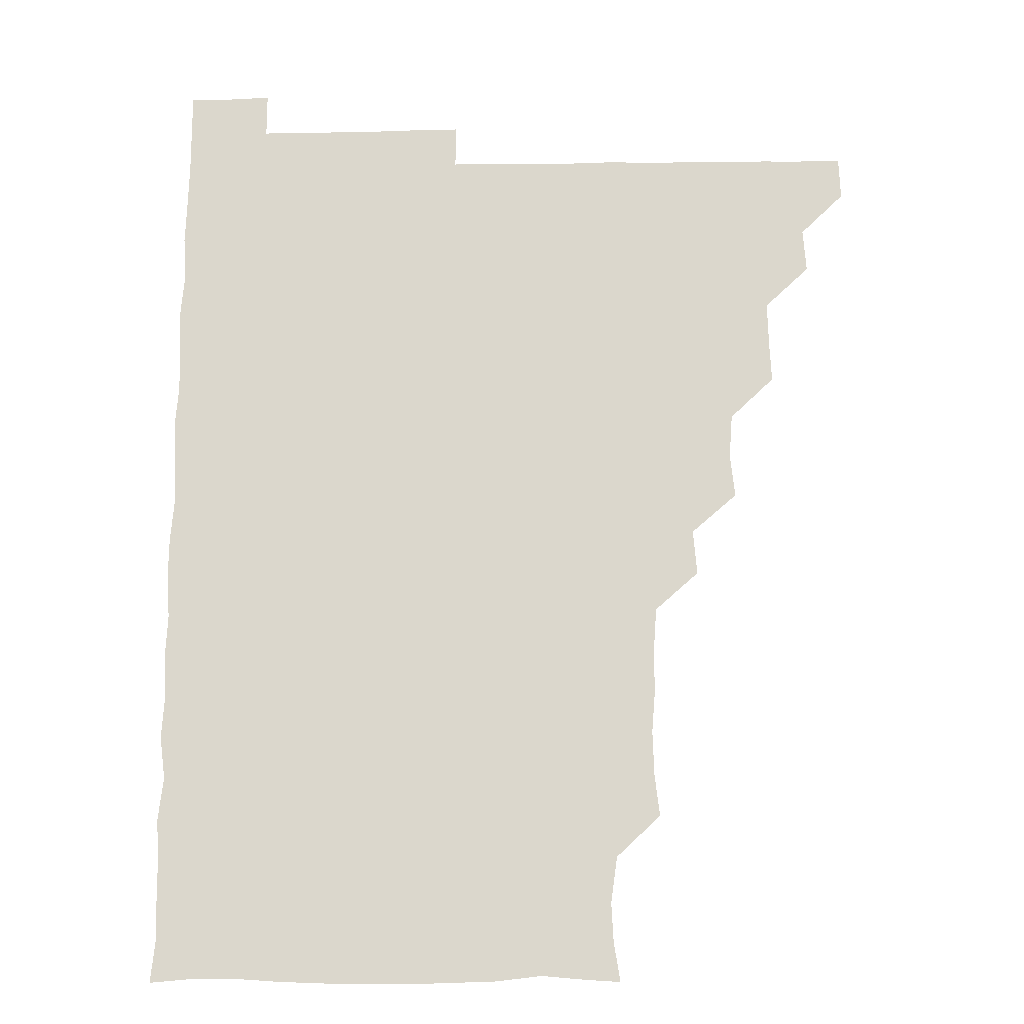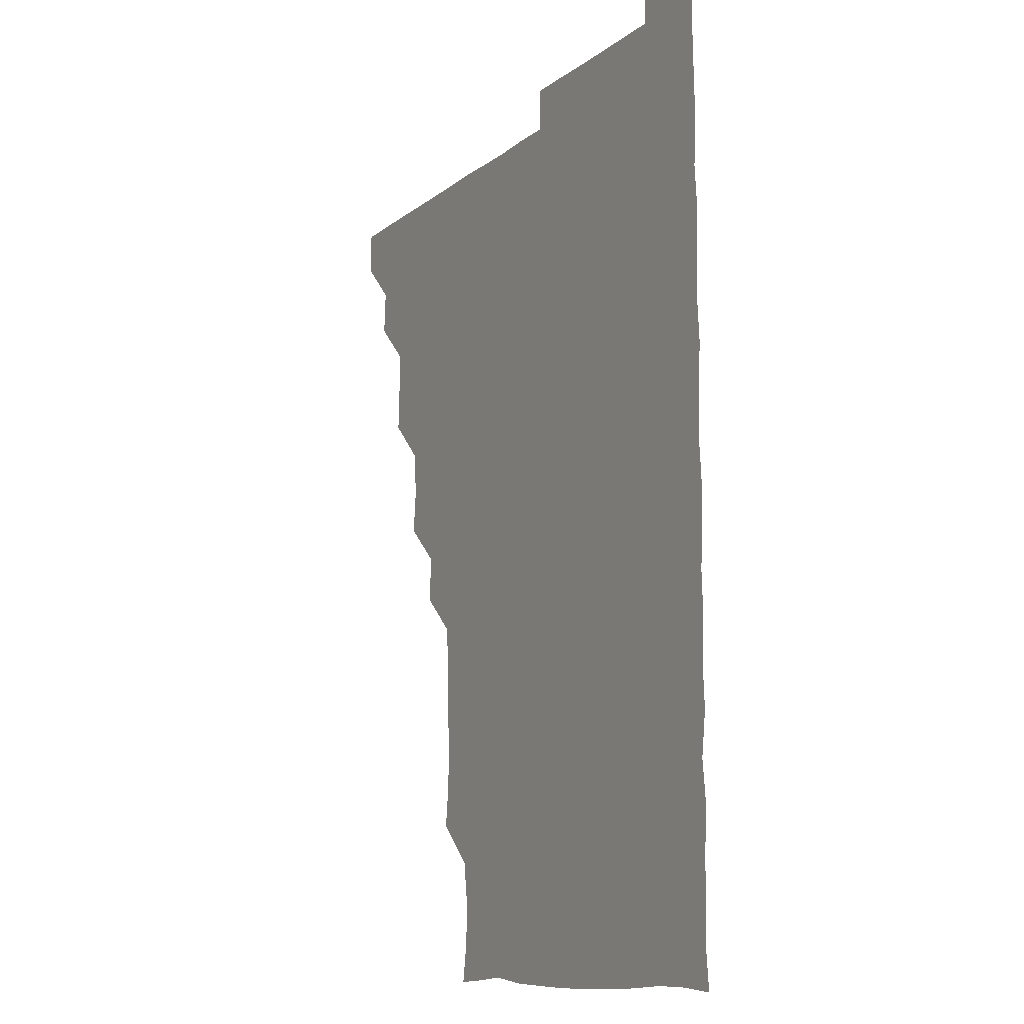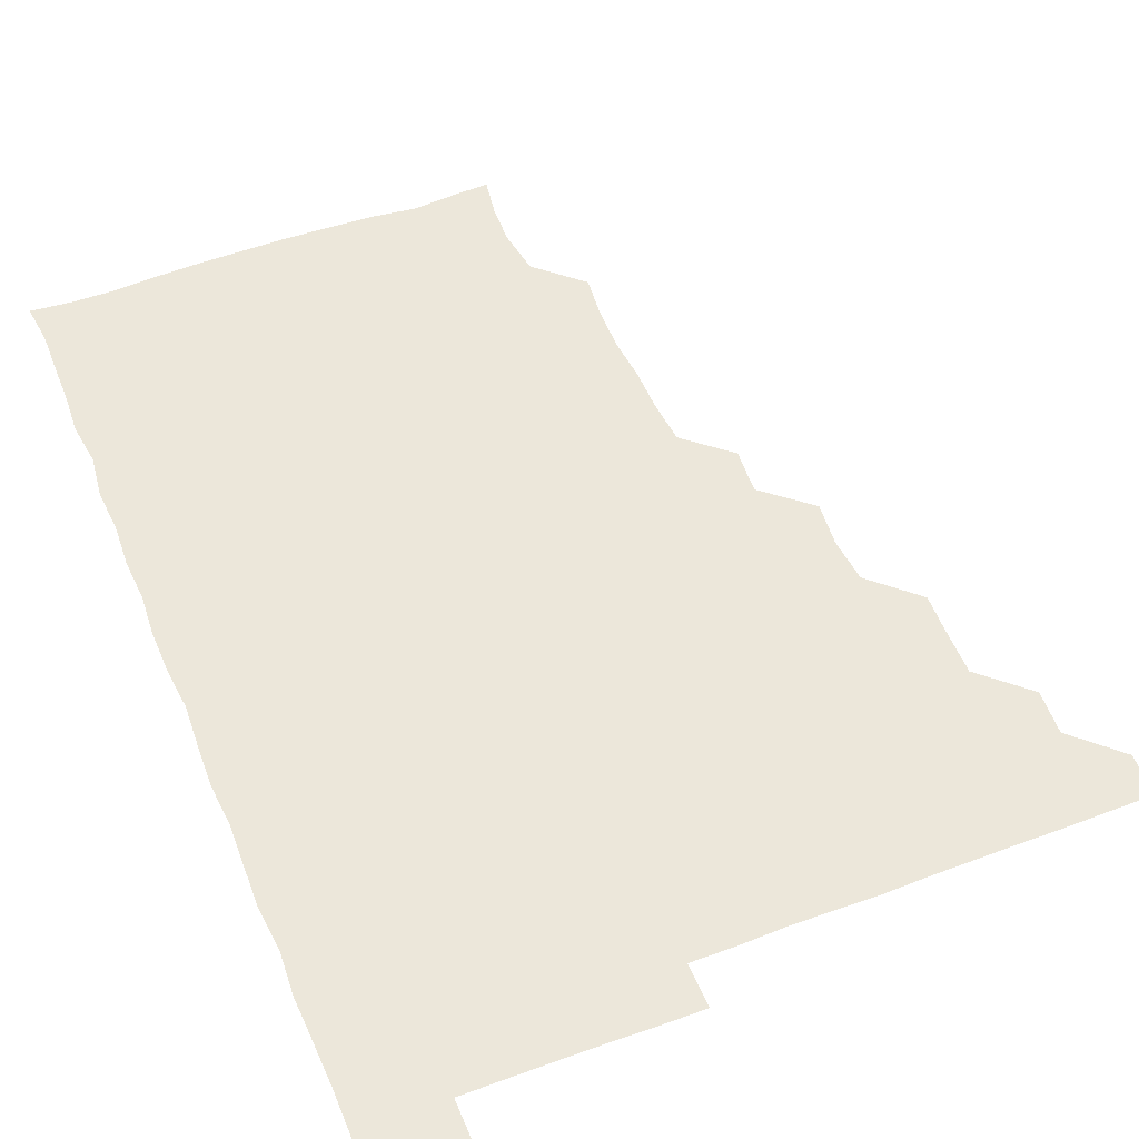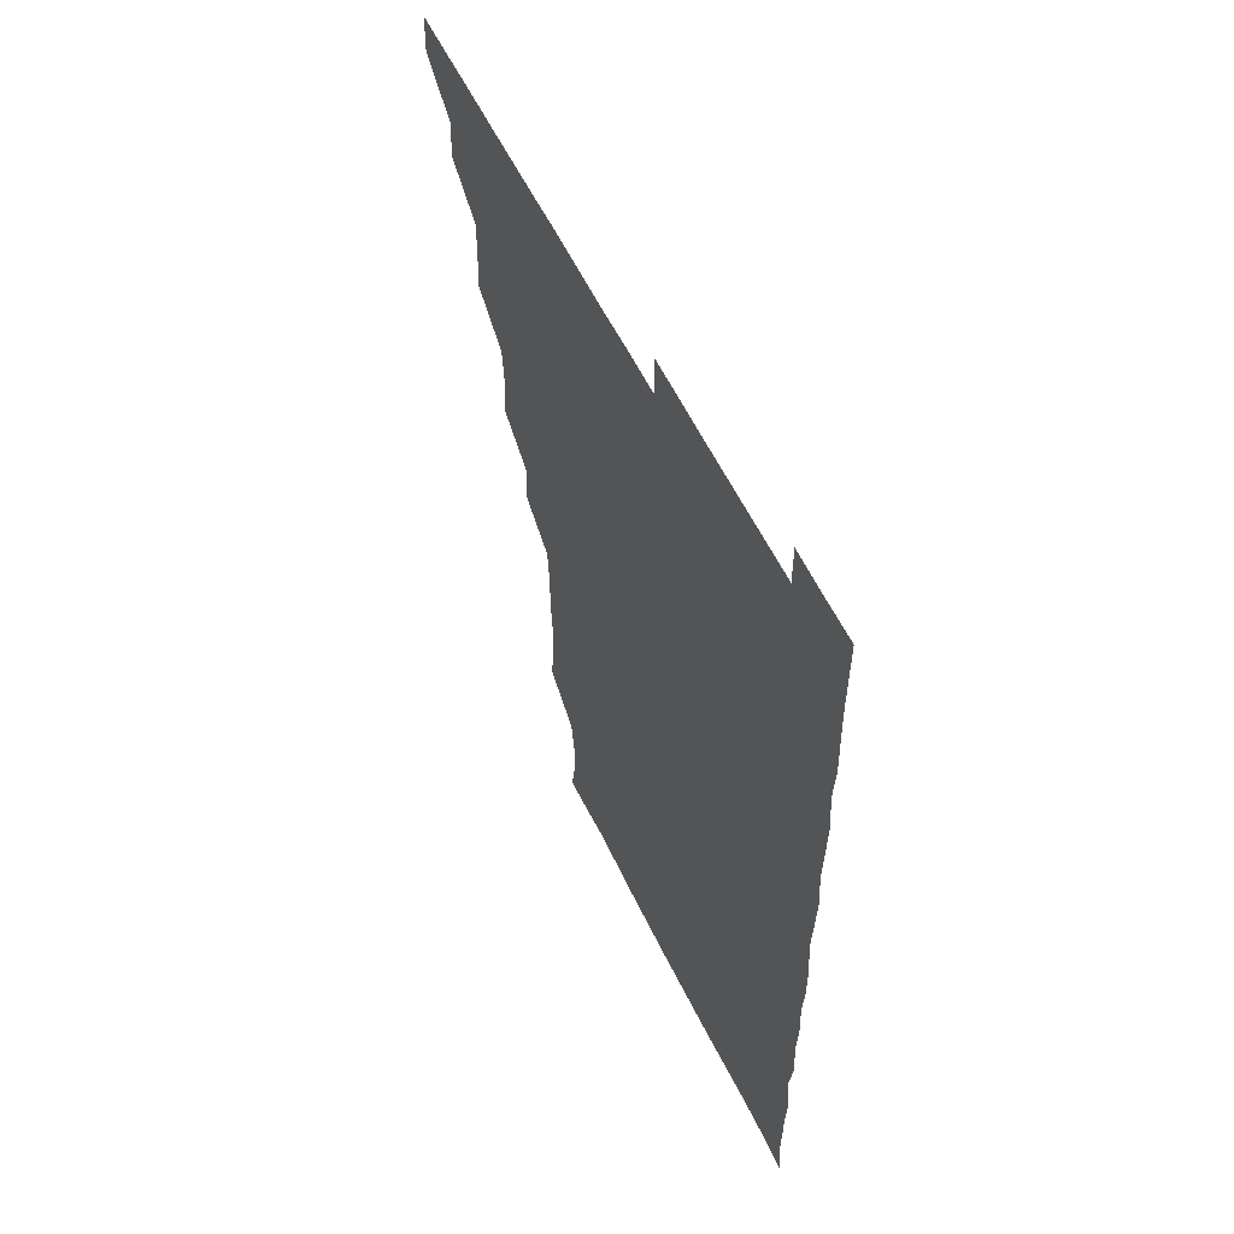
<metadata>
{"format":"obj","ext":"obj","renderer":"f3d","projection":"perspective","resolution":1024,"background":"white","views":[{"elev":-17.2,"azim":-178.5,"up":"+Y"},{"elev":-10.6,"azim":61.4,"up":"+Y"},{"elev":51.4,"azim":158.0,"up":"+Z"},{"elev":58.3,"azim":64.2,"up":"+Y"}]}
</metadata>
<code>
v 465.6 495.8 0
v 466.1 510.8 0
v 480.1 465.2 0
v 481.2 480.7 0
v 481.2 496 0
v 481.2 510.9 0
v 495 420 0
v 495.7 434.4 0
v 496 450.2 0
v 496.1 466.1 0
v 496.5 481 0
v 496.1 496 0
v 496 511.1 0
v 510.3 373.9 0
v 511.9 389.2 0
v 510.8 405 0
v 512.1 421.8 0
v 511.4 436.6 0
v 511.6 451.5 0
v 511.9 466.5 0
v 511.2 481 0
v 511.3 495.8 0
v 511 511 0
v 525.2 343.8 0
v 526.5 359.8 0
v 526.4 376.3 0
v 526.5 391.4 0
v 526.5 406.5 0
v 526 420.9 0
v 525.7 435.6 0
v 526.2 451.1 0
v 526.2 466.1 0
v 526.1 481 0
v 526.1 495.9 0
v 526 511.1 0
v 540.8 253.6 0
v 542.5 268.2 0
v 543 284.4 0
v 541.8 299 0
v 541.8 314.5 0
v 540.7 330 0
v 541.1 346.4 0
v 541.3 361.2 0
v 541.1 376.1 0
v 541.4 391.7 0
v 541 405.9 0
v 540.9 420.9 0
v 541.4 436.4 0
v 541 451 0
v 541.4 466 0
v 541 481.1 0
v 541.1 495.9 0
v 541 511.1 0
v 555.8 195.1 0
v 558 208.8 0
v 558.7 222.7 0
v 556.4 239 0
v 556.5 255.8 0
v 556.5 271 0
v 556.3 285.9 0
v 556.8 301.3 0
v 556 315.8 0
v 556.4 331.4 0
v 555.8 345.7 0
v 556.3 361.6 0
v 556.4 376.5 0
v 555.6 390.6 0
v 556.3 406.4 0
v 556.3 421.4 0
v 556.1 436.1 0
v 556.4 451.3 0
v 556 466.1 0
v 556.3 480.9 0
v 556.1 495.8 0
v 555.8 511.5 0
v 568.3 195.9 0
v 570.2 208.9 0
v 572.1 227.1 0
v 571.5 241.9 0
v 571.7 256.9 0
v 570.8 270.6 0
v 571 286.2 0
v 571.4 302.5 0
v 571.7 316.4 0
v 571.1 331.4 0
v 571.4 346.5 0
v 570.9 361 0
v 571.3 376.9 0
v 571.4 391.5 0
v 570.9 405.8 0
v 571.2 421.6 0
v 571.2 436.3 0
v 571.1 451.1 0
v 571 466 0
v 571.2 480.8 0
v 571 495.9 0
v 570.8 511.1 0
v 583.4 197.3 0
v 586.4 212.9 0
v 586.4 226.4 0
v 586.1 241.4 0
v 586.2 257.1 0
v 586.1 271.9 0
v 586.6 286.4 0
v 585.9 300.6 0
v 586.3 317.7 0
v 586 330.7 0
v 586.2 346.4 0
v 586.1 361.2 0
v 585.9 375.9 0
v 586.2 391.6 0
v 586 406 0
v 586 421 0
v 586.1 436.2 0
v 586 451 0
v 586.1 466 0
v 586.1 481 0
v 585.9 496.1 0
v 586 511 0
v 599.4 195.4 0
v 601.1 211.8 0
v 601.3 227 0
v 601.3 241.6 0
v 601.2 255.7 0
v 600.7 269.9 0
v 600.7 286.8 0
v 601.7 301.6 0
v 600.9 316 0
v 601.1 331 0
v 601.1 346.7 0
v 601.1 361.5 0
v 601.1 376 0
v 601 391.2 0
v 601.2 406.4 0
v 601.1 421.2 0
v 601.1 436.3 0
v 601.1 451.1 0
v 601.1 466 0
v 601.2 480.9 0
v 601.2 495.7 0
v 600.9 511.4 0
v 615.3 194.9 0
v 616.2 211.9 0
v 616.4 226.2 0
v 615.7 241.3 0
v 616.2 257.1 0
v 616.2 272.3 0
v 616 285.2 0
v 615.8 302.5 0
v 616 316 0
v 616.2 331.6 0
v 616 346.3 0
v 616 360.9 0
v 616.1 376.6 0
v 616 391.4 0
v 616 406.3 0
v 616.1 421.1 0
v 616 435.9 0
v 616 451 0
v 616.3 466.2 0
v 616.2 480.9 0
v 616.2 495.7 0
v 616.1 511.3 0
v 616.1 526.5 0
v 631 194.5 0
v 630.7 211.3 0
v 630.7 227.8 0
v 631.1 241.4 0
v 631.3 257 0
v 630.9 270.9 0
v 631.4 286.6 0
v 630.9 301.1 0
v 630.8 316.4 0
v 631 332 0
v 631.1 345.8 0
v 630.9 361.4 0
v 631 376.4 0
v 631 391.3 0
v 630.9 406 0
v 631 421.9 0
v 631 436.2 0
v 631 451 0
v 631.1 466.1 0
v 631.1 480.9 0
v 631.1 495.8 0
v 631 511.1 0
v 630.3 526.4 0
v 646.2 194.7 0
v 645.8 212.3 0
v 646.3 225.8 0
v 645.8 241 0
v 645.9 256.8 0
v 645.9 271.4 0
v 646.2 286.7 0
v 645.9 301.9 0
v 646.1 315.8 0
v 645.8 331.3 0
v 645.9 346.7 0
v 645.9 361.3 0
v 645.9 376.4 0
v 645.8 391.3 0
v 645.9 406.8 0
v 646 421.3 0
v 645.9 436.1 0
v 646 451.1 0
v 646 466.2 0
v 646 481 0
v 646 496 0
v 646.5 510.2 0
v 645.3 526.1 0
v 661.8 194.9 0
v 660.7 211.1 0
v 660.7 227.2 0
v 661.1 240.8 0
v 660.3 257.2 0
v 661.1 270.7 0
v 660.6 287.2 0
v 660.8 301.6 0
v 661 316.2 0
v 660.8 331.5 0
v 660.6 346.8 0
v 661.1 361 0
v 660.9 376.3 0
v 661.2 390.6 0
v 660.8 406.5 0
v 660.8 421.3 0
v 661.1 435.8 0
v 660.9 451.3 0
v 660.8 466.2 0
v 661 481 0
v 661 496 0
v 661 510.8 0
v 660.6 525.9 0
v 677.2 195.5 0
v 675.8 211.6 0
v 675.6 226.8 0
v 675.9 241.8 0
v 675.8 256.2 0
v 675.8 271.5 0
v 675.4 286.9 0
v 675.3 302 0
v 676 316.1 0
v 675.4 331.8 0
v 676.1 345.9 0
v 675.9 361.1 0
v 675.5 376.8 0
v 675.9 391.1 0
v 675.3 406.9 0
v 675.8 421.3 0
v 675.8 436.3 0
v 676 451 0
v 675.9 466.1 0
v 675.8 481.3 0
v 676 496 0
v 675.9 511 0
v 676 525.8 0
v 692.7 196.6 0
v 691.1 211.3 0
v 690.6 226.5 0
v 690.3 242.3 0
v 690.3 257.2 0
v 690.5 271.7 0
v 690.2 287 0
v 691 300.8 0
v 689.9 317.4 0
v 690.6 331.4 0
v 690.2 347.1 0
v 690.6 361.3 0
v 690.1 376.8 0
v 690.6 391.5 0
v 690.5 406.4 0
v 690.5 421.4 0
v 690.3 436.5 0
v 690.9 451.1 0
v 690.4 466.7 0
v 690.8 481.2 0
v 690.7 496.1 0
v 691 511 0
v 691.2 525.8 0
v 691.2 541.5 0
v 707.8 196.5 0
v 706 211.1 0
v 705.7 226.1 0
v 705.9 241.1 0
v 704.8 257.2 0
v 705.1 271.3 0
v 705.2 287 0
v 704.6 301.9 0
v 705 316.7 0
v 705.2 331.3 0
v 706 346.5 0
v 704.8 361.8 0
v 704.9 376.1 0
v 705.8 391 0
v 705.2 406.6 0
v 705.8 420.7 0
v 704.7 436.8 0
v 705.9 451 0
v 704.9 466.5 0
v 705 481.4 0
v 705.5 495.9 0
v 705.8 510.9 0
v 705.6 525.7 0
v 705.8 540.9 0
v 721.7 195.3 0
v 720.3 209.3 0
v 720.6 223.9 0
v 720.8 238.5 0
v 721.7 253 0
v 720 268.1 0
v 721.9 283.2 0
v 721 298.2 0
v 721.8 313.4 0
v 721.1 328.6 0
v 722.2 343.7 0
v 722 358.3 0
v 720.7 373.7 0
v 721.6 389.1 0
v 722.2 404.1 0
v 721.1 419.1 0
v 721.7 434.6 0
v 722.1 449.2 0
v 720.8 464.7 0
v 721.8 480 0
v 721.3 495.2 0
v 720.8 510.7 0
v 720.9 526 0
v 721 540.9 0
f 4 5 1
f 1 5 2
f 5 6 2
f 9 10 3
f 3 10 4
f 10 11 4
f 4 11 5
f 11 12 5
f 5 12 6
f 12 13 6
f 16 17 7
f 7 17 8
f 17 18 8
f 8 18 9
f 18 19 9
f 9 19 10
f 19 20 10
f 10 20 11
f 20 21 11
f 11 21 12
f 21 22 12
f 12 22 13
f 22 23 13
f 25 26 14
f 14 26 15
f 26 27 15
f 15 27 16
f 27 28 16
f 16 28 17
f 28 29 17
f 17 29 18
f 29 30 18
f 18 30 19
f 30 31 19
f 19 31 20
f 31 32 20
f 20 32 21
f 32 33 21
f 21 33 22
f 33 34 22
f 22 34 23
f 34 35 23
f 41 42 24
f 24 42 25
f 42 43 25
f 25 43 26
f 43 44 26
f 26 44 27
f 44 45 27
f 27 45 28
f 45 46 28
f 28 46 29
f 46 47 29
f 29 47 30
f 47 48 30
f 30 48 31
f 48 49 31
f 31 49 32
f 49 50 32
f 32 50 33
f 50 51 33
f 33 51 34
f 51 52 34
f 34 52 35
f 52 53 35
f 57 58 36
f 36 58 37
f 58 59 37
f 37 59 38
f 59 60 38
f 38 60 39
f 60 61 39
f 39 61 40
f 61 62 40
f 40 62 41
f 62 63 41
f 41 63 42
f 63 64 42
f 42 64 43
f 64 65 43
f 43 65 44
f 65 66 44
f 44 66 45
f 66 67 45
f 45 67 46
f 67 68 46
f 46 68 47
f 68 69 47
f 47 69 48
f 69 70 48
f 48 70 49
f 70 71 49
f 49 71 50
f 71 72 50
f 50 72 51
f 72 73 51
f 51 73 52
f 73 74 52
f 52 74 53
f 74 75 53
f 54 76 55
f 76 77 55
f 55 77 56
f 77 78 56
f 56 78 57
f 78 79 57
f 57 79 58
f 79 80 58
f 58 80 59
f 80 81 59
f 59 81 60
f 81 82 60
f 60 82 61
f 82 83 61
f 61 83 62
f 83 84 62
f 62 84 63
f 84 85 63
f 63 85 64
f 85 86 64
f 64 86 65
f 86 87 65
f 65 87 66
f 87 88 66
f 66 88 67
f 88 89 67
f 67 89 68
f 89 90 68
f 68 90 69
f 90 91 69
f 69 91 70
f 91 92 70
f 70 92 71
f 92 93 71
f 71 93 72
f 93 94 72
f 72 94 73
f 94 95 73
f 73 95 74
f 95 96 74
f 74 96 75
f 96 97 75
f 76 98 77
f 98 99 77
f 77 99 78
f 99 100 78
f 78 100 79
f 100 101 79
f 79 101 80
f 101 102 80
f 80 102 81
f 102 103 81
f 81 103 82
f 103 104 82
f 82 104 83
f 104 105 83
f 83 105 84
f 105 106 84
f 84 106 85
f 106 107 85
f 85 107 86
f 107 108 86
f 86 108 87
f 108 109 87
f 87 109 88
f 109 110 88
f 88 110 89
f 110 111 89
f 89 111 90
f 111 112 90
f 90 112 91
f 112 113 91
f 91 113 92
f 113 114 92
f 92 114 93
f 114 115 93
f 93 115 94
f 115 116 94
f 94 116 95
f 116 117 95
f 95 117 96
f 117 118 96
f 96 118 97
f 118 119 97
f 98 120 99
f 120 121 99
f 99 121 100
f 121 122 100
f 100 122 101
f 122 123 101
f 101 123 102
f 123 124 102
f 102 124 103
f 124 125 103
f 103 125 104
f 125 126 104
f 104 126 105
f 126 127 105
f 105 127 106
f 127 128 106
f 106 128 107
f 128 129 107
f 107 129 108
f 129 130 108
f 108 130 109
f 130 131 109
f 109 131 110
f 131 132 110
f 110 132 111
f 132 133 111
f 111 133 112
f 133 134 112
f 112 134 113
f 134 135 113
f 113 135 114
f 135 136 114
f 114 136 115
f 136 137 115
f 115 137 116
f 137 138 116
f 116 138 117
f 138 139 117
f 117 139 118
f 139 140 118
f 118 140 119
f 140 141 119
f 120 142 121
f 142 143 121
f 121 143 122
f 143 144 122
f 122 144 123
f 144 145 123
f 123 145 124
f 145 146 124
f 124 146 125
f 146 147 125
f 125 147 126
f 147 148 126
f 126 148 127
f 148 149 127
f 127 149 128
f 149 150 128
f 128 150 129
f 150 151 129
f 129 151 130
f 151 152 130
f 130 152 131
f 152 153 131
f 131 153 132
f 153 154 132
f 132 154 133
f 154 155 133
f 133 155 134
f 155 156 134
f 134 156 135
f 156 157 135
f 135 157 136
f 157 158 136
f 136 158 137
f 158 159 137
f 137 159 138
f 159 160 138
f 138 160 139
f 160 161 139
f 139 161 140
f 161 162 140
f 140 162 141
f 162 163 141
f 142 165 143
f 165 166 143
f 143 166 144
f 166 167 144
f 144 167 145
f 167 168 145
f 145 168 146
f 168 169 146
f 146 169 147
f 169 170 147
f 147 170 148
f 170 171 148
f 148 171 149
f 171 172 149
f 149 172 150
f 172 173 150
f 150 173 151
f 173 174 151
f 151 174 152
f 174 175 152
f 152 175 153
f 175 176 153
f 153 176 154
f 176 177 154
f 154 177 155
f 177 178 155
f 155 178 156
f 178 179 156
f 156 179 157
f 179 180 157
f 157 180 158
f 180 181 158
f 158 181 159
f 181 182 159
f 159 182 160
f 182 183 160
f 160 183 161
f 183 184 161
f 161 184 162
f 184 185 162
f 162 185 163
f 185 186 163
f 163 186 164
f 186 187 164
f 165 188 166
f 188 189 166
f 166 189 167
f 189 190 167
f 167 190 168
f 190 191 168
f 168 191 169
f 191 192 169
f 169 192 170
f 192 193 170
f 170 193 171
f 193 194 171
f 171 194 172
f 194 195 172
f 172 195 173
f 195 196 173
f 173 196 174
f 196 197 174
f 174 197 175
f 197 198 175
f 175 198 176
f 198 199 176
f 176 199 177
f 199 200 177
f 177 200 178
f 200 201 178
f 178 201 179
f 201 202 179
f 179 202 180
f 202 203 180
f 180 203 181
f 203 204 181
f 181 204 182
f 204 205 182
f 182 205 183
f 205 206 183
f 183 206 184
f 206 207 184
f 184 207 185
f 207 208 185
f 185 208 186
f 208 209 186
f 186 209 187
f 209 210 187
f 188 211 189
f 211 212 189
f 189 212 190
f 212 213 190
f 190 213 191
f 213 214 191
f 191 214 192
f 214 215 192
f 192 215 193
f 215 216 193
f 193 216 194
f 216 217 194
f 194 217 195
f 217 218 195
f 195 218 196
f 218 219 196
f 196 219 197
f 219 220 197
f 197 220 198
f 220 221 198
f 198 221 199
f 221 222 199
f 199 222 200
f 222 223 200
f 200 223 201
f 223 224 201
f 201 224 202
f 224 225 202
f 202 225 203
f 225 226 203
f 203 226 204
f 226 227 204
f 204 227 205
f 227 228 205
f 205 228 206
f 228 229 206
f 206 229 207
f 229 230 207
f 207 230 208
f 230 231 208
f 208 231 209
f 231 232 209
f 209 232 210
f 232 233 210
f 211 234 212
f 234 235 212
f 212 235 213
f 235 236 213
f 213 236 214
f 236 237 214
f 214 237 215
f 237 238 215
f 215 238 216
f 238 239 216
f 216 239 217
f 239 240 217
f 217 240 218
f 240 241 218
f 218 241 219
f 241 242 219
f 219 242 220
f 242 243 220
f 220 243 221
f 243 244 221
f 221 244 222
f 244 245 222
f 222 245 223
f 245 246 223
f 223 246 224
f 246 247 224
f 224 247 225
f 247 248 225
f 225 248 226
f 248 249 226
f 226 249 227
f 249 250 227
f 227 250 228
f 250 251 228
f 228 251 229
f 251 252 229
f 229 252 230
f 252 253 230
f 230 253 231
f 253 254 231
f 231 254 232
f 254 255 232
f 232 255 233
f 255 256 233
f 234 257 235
f 257 258 235
f 235 258 236
f 258 259 236
f 236 259 237
f 259 260 237
f 237 260 238
f 260 261 238
f 238 261 239
f 261 262 239
f 239 262 240
f 262 263 240
f 240 263 241
f 263 264 241
f 241 264 242
f 264 265 242
f 242 265 243
f 265 266 243
f 243 266 244
f 266 267 244
f 244 267 245
f 267 268 245
f 245 268 246
f 268 269 246
f 246 269 247
f 269 270 247
f 247 270 248
f 270 271 248
f 248 271 249
f 271 272 249
f 249 272 250
f 272 273 250
f 250 273 251
f 273 274 251
f 251 274 252
f 274 275 252
f 252 275 253
f 275 276 253
f 253 276 254
f 276 277 254
f 254 277 255
f 277 278 255
f 255 278 256
f 278 279 256
f 257 281 258
f 281 282 258
f 258 282 259
f 282 283 259
f 259 283 260
f 283 284 260
f 260 284 261
f 284 285 261
f 261 285 262
f 285 286 262
f 262 286 263
f 286 287 263
f 263 287 264
f 287 288 264
f 264 288 265
f 288 289 265
f 265 289 266
f 289 290 266
f 266 290 267
f 290 291 267
f 267 291 268
f 291 292 268
f 268 292 269
f 292 293 269
f 269 293 270
f 293 294 270
f 270 294 271
f 294 295 271
f 271 295 272
f 295 296 272
f 272 296 273
f 296 297 273
f 273 297 274
f 297 298 274
f 274 298 275
f 298 299 275
f 275 299 276
f 299 300 276
f 276 300 277
f 300 301 277
f 277 301 278
f 301 302 278
f 278 302 279
f 302 303 279
f 279 303 280
f 303 304 280
f 281 305 282
f 305 306 282
f 282 306 283
f 306 307 283
f 283 307 284
f 307 308 284
f 284 308 285
f 308 309 285
f 285 309 286
f 309 310 286
f 286 310 287
f 310 311 287
f 287 311 288
f 311 312 288
f 288 312 289
f 312 313 289
f 289 313 290
f 313 314 290
f 290 314 291
f 314 315 291
f 291 315 292
f 315 316 292
f 292 316 293
f 316 317 293
f 293 317 294
f 317 318 294
f 294 318 295
f 318 319 295
f 295 319 296
f 319 320 296
f 296 320 297
f 320 321 297
f 297 321 298
f 321 322 298
f 298 322 299
f 322 323 299
f 299 323 300
f 323 324 300
f 300 324 301
f 324 325 301
f 301 325 302
f 325 326 302
f 302 326 303
f 326 327 303
f 303 327 304
f 327 328 304

</code>
